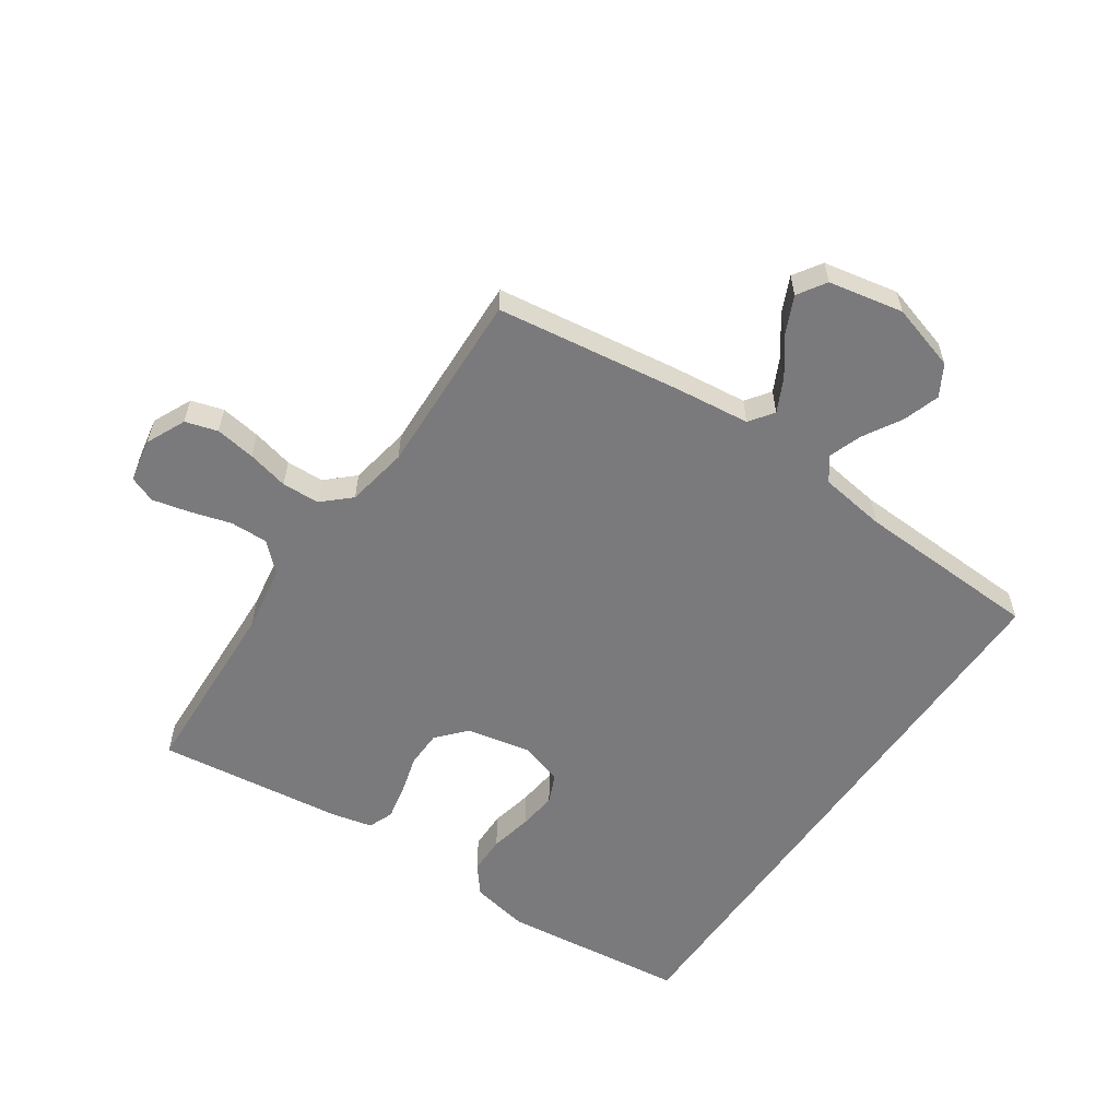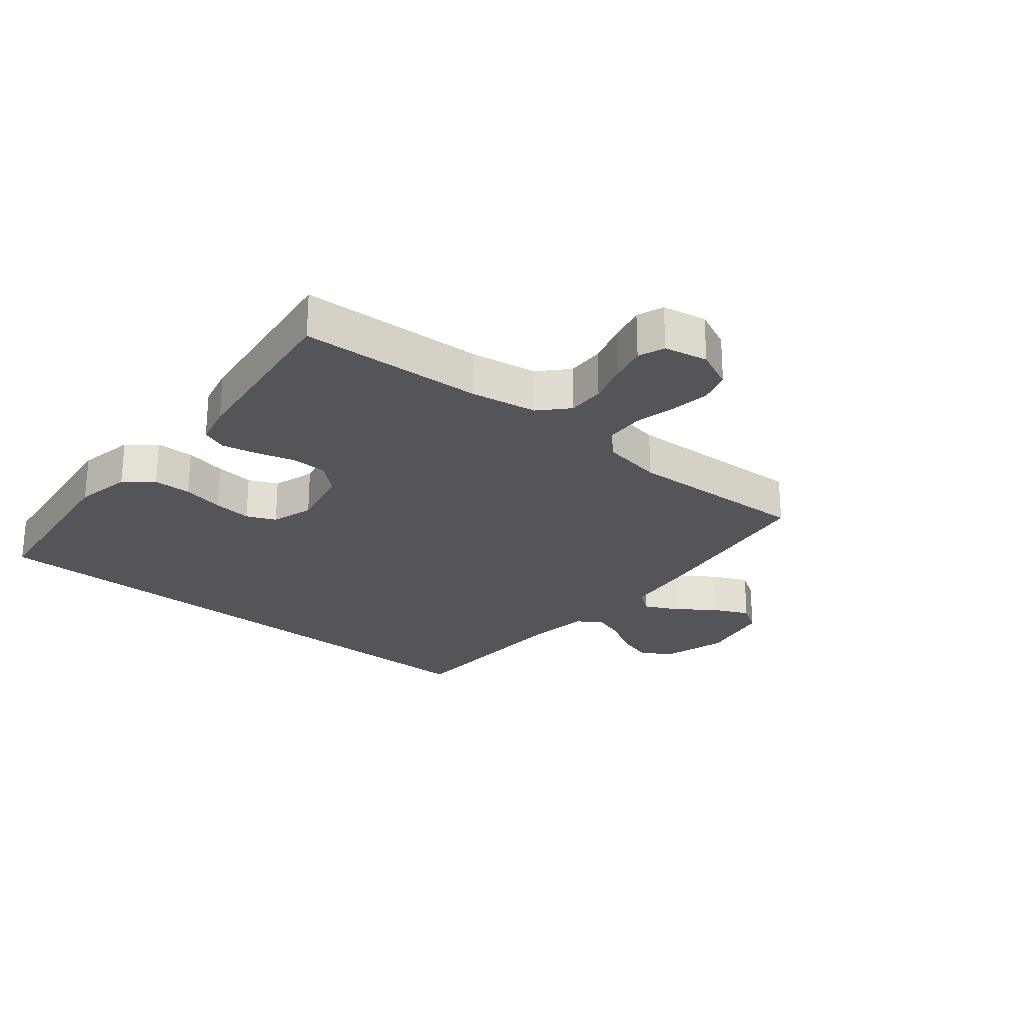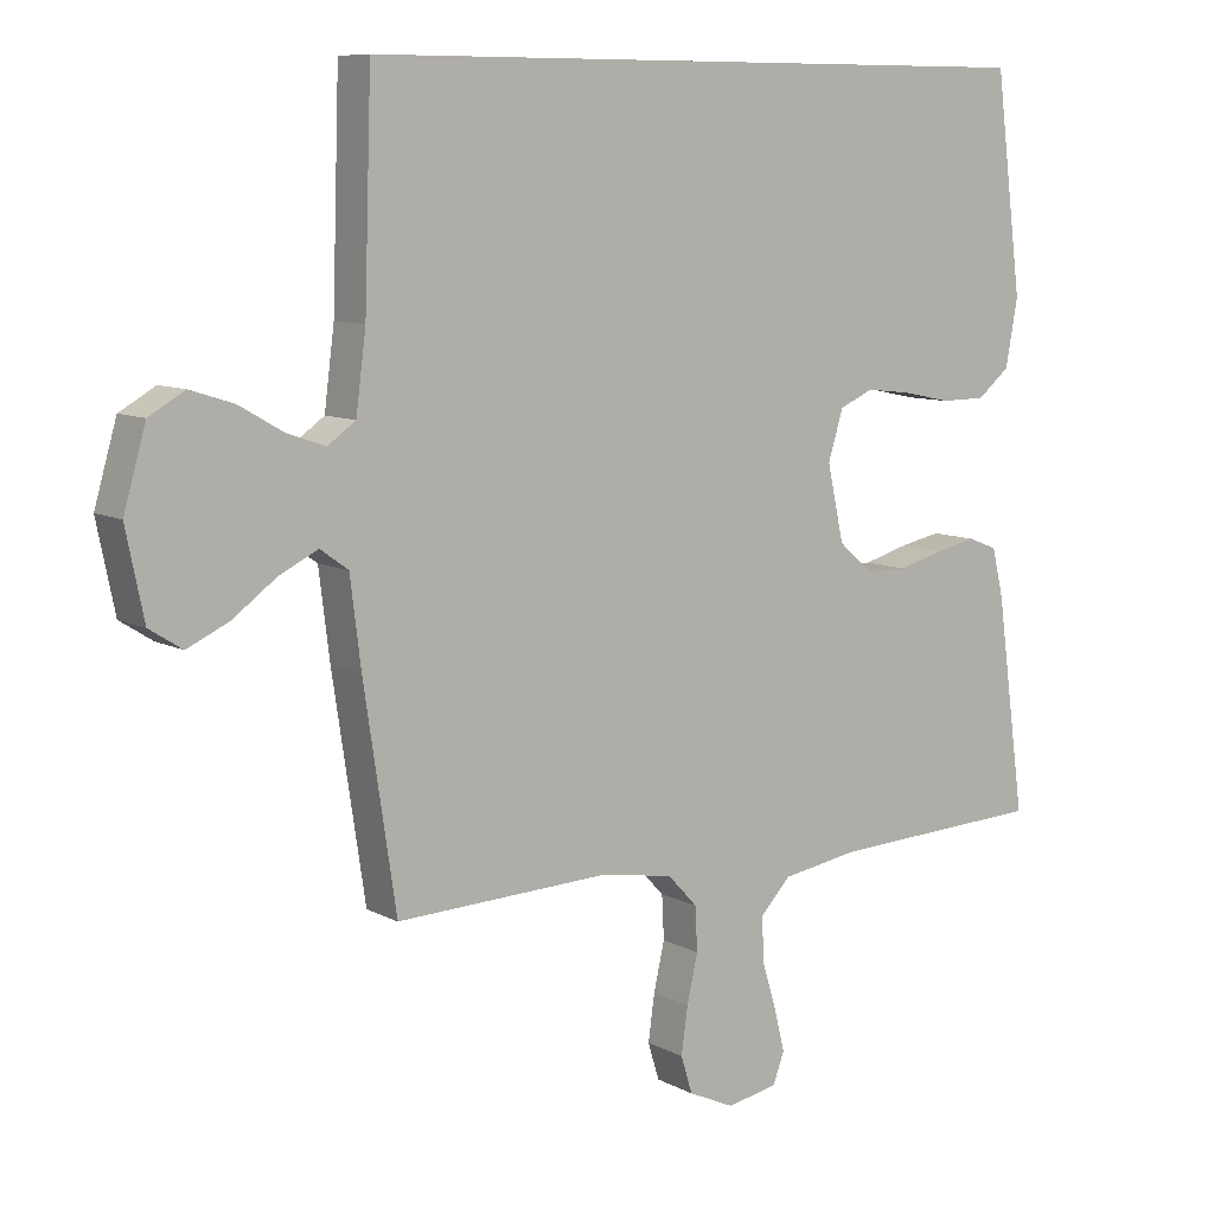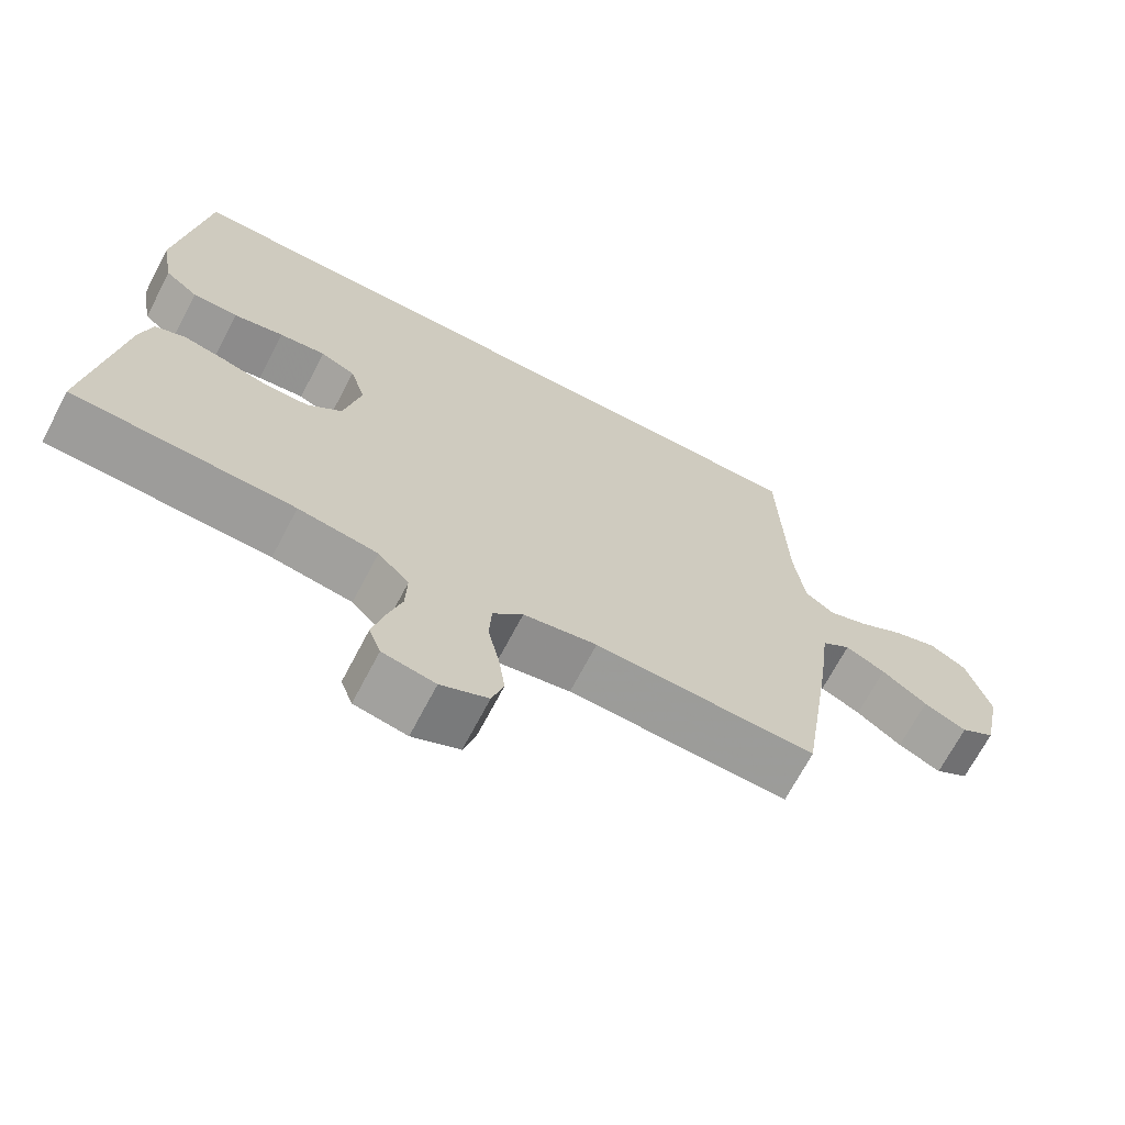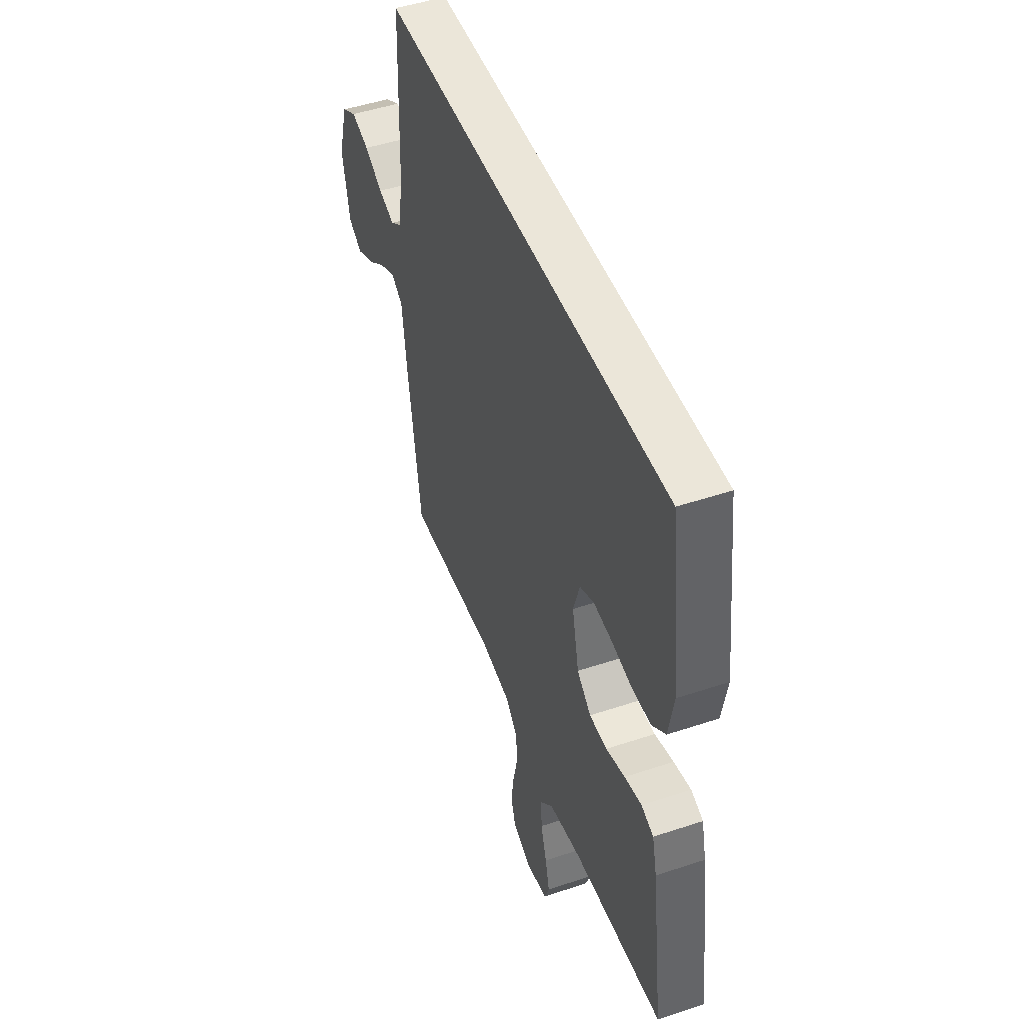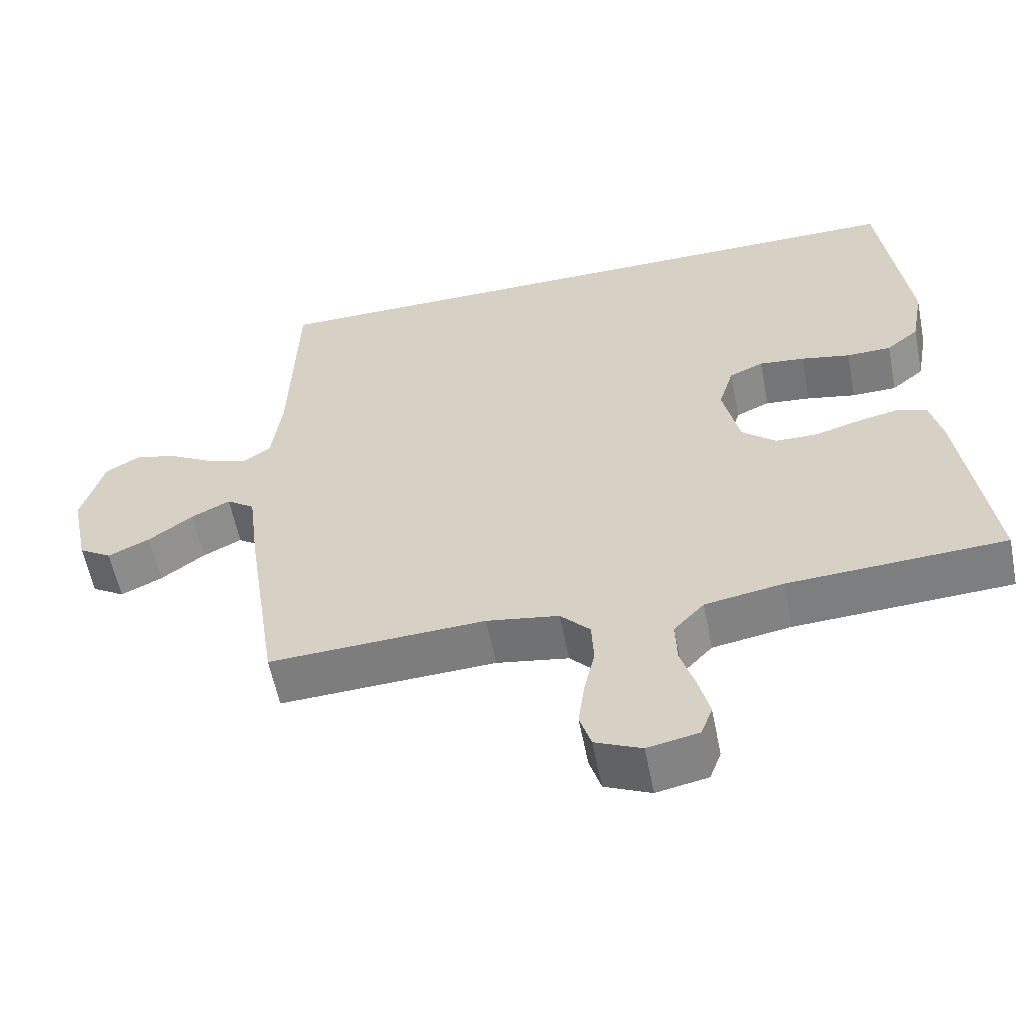
<metadata>
{"format":"obj","ext":"obj","renderer":"f3d","projection":"perspective","resolution":1024,"background":"white","views":[{"elev":-58.2,"azim":-124.8,"up":"+Y"},{"elev":-24.8,"azim":140.3,"up":"+Y"},{"elev":8.8,"azim":-36.0,"up":"+Z"},{"elev":-69.1,"azim":152.3,"up":"+Z"},{"elev":48.2,"azim":69.5,"up":"+Z"},{"elev":-58.5,"azim":11.2,"up":"+Z"}]}
</metadata>
<code>
v -0.5 0.07 -0.5
v -0.545 0.07 -0.2
v -0.56 0.07 -0.079
v -0.599 0.07 -0.051
v -0.653 0.07 -0.078
v -0.714 0.07 -0.123
v -0.772 0.07 -0.15
v -0.818 0.07 -0.121
v -0.843 0.07 0
v -0.812 0.07 0.108
v -0.762 0.07 0.137
v -0.702 0.07 0.118
v -0.641 0.07 0.083
v -0.587 0.07 0.064
v -0.548 0.07 0.092
v -0.534 0.07 0.2
v -0.524 0.07 0.5
v 0.438 0.07 0.5
v 0.476 0.07 0.2
v 0.459 0.07 0.107
v 0.414 0.07 0.07
v 0.352 0.07 0.069
v 0.284 0.07 0.083
v 0.221 0.07 0.09
v 0.174 0.07 0.069
v 0.153 0.07 0
v 0.176 0.07 -0.105
v 0.223 0.07 -0.146
v 0.282 0.07 -0.147
v 0.345 0.07 -0.129
v 0.402 0.07 -0.117
v 0.443 0.07 -0.133
v 0.459 0.07 -0.2
v 0.5 0.07 -0.5
v 0.2 0.07 -0.515
v 0.092 0.07 -0.533
v 0.05 0.07 -0.578
v 0.052 0.07 -0.639
v 0.072 0.07 -0.705
v 0.087 0.07 -0.765
v 0.071 0.07 -0.808
v 0 0.07 -0.822
v -0.064 0.07 -0.793
v -0.08 0.07 -0.741
v -0.071 0.07 -0.676
v -0.056 0.07 -0.609
v -0.059 0.07 -0.548
v -0.1 0.07 -0.504
v -0.2 0.07 -0.487
v -0.5 0 -0.5
v -0.545 0 -0.2
v -0.56 0 -0.079
v -0.599 0 -0.051
v -0.653 0 -0.078
v -0.714 0 -0.123
v -0.772 0 -0.15
v -0.818 0 -0.121
v -0.843 0 0
v -0.812 0 0.108
v -0.762 0 0.137
v -0.702 0 0.118
v -0.641 0 0.083
v -0.587 0 0.064
v -0.548 0 0.092
v -0.534 0 0.2
v -0.524 0 0.5
v 0.438 0 0.5
v 0.476 0 0.2
v 0.459 0 0.107
v 0.414 0 0.07
v 0.352 0 0.069
v 0.284 0 0.083
v 0.221 0 0.09
v 0.174 0 0.069
v 0.153 0 0
v 0.176 0 -0.105
v 0.223 0 -0.146
v 0.282 0 -0.147
v 0.345 0 -0.129
v 0.402 0 -0.117
v 0.443 0 -0.133
v 0.459 0 -0.2
v 0.5 0 -0.5
v 0.2 0 -0.515
v 0.092 0 -0.533
v 0.05 0 -0.578
v 0.052 0 -0.639
v 0.072 0 -0.705
v 0.087 0 -0.765
v 0.071 0 -0.808
v 0 0 -0.822
v -0.064 0 -0.793
v -0.08 0 -0.741
v -0.071 0 -0.676
v -0.056 0 -0.609
v -0.059 0 -0.548
v -0.1 0 -0.504
v -0.2 0 -0.487
f 44 45 46
f 43 44 46
f 42 43 46
f 41 42 46
f 40 41 46
f 39 40 46
f 38 39 46
f 37 38 46 47
f 36 37 47 48
f 33 34 35
f 32 33 35
f 31 32 35
f 30 31 35
f 29 30 35
f 36 48 49
f 35 36 49
f 29 35 49
f 28 29 49
f 21 22 23
f 20 21 23
f 19 20 23
f 18 19 23
f 17 18 23
f 16 17 23 24
f 15 16 24 25
f 11 12 13
f 10 11 13
f 9 10 13
f 8 9 13
f 7 8 13
f 6 7 13
f 5 6 13
f 4 5 13 14
f 15 25 26
f 14 15 26
f 4 14 26
f 3 4 26
f 1 2 3
f 49 1 3
f 28 49 3
f 27 28 3
f 3 26 27
f 95 94 93
f 95 93 92
f 95 92 91
f 95 91 90
f 95 90 89
f 95 89 88
f 95 88 87
f 96 95 87 86
f 97 96 86 85
f 84 83 82
f 84 82 81
f 84 81 80
f 84 80 79
f 84 79 78
f 98 97 85
f 98 85 84
f 98 84 78
f 98 78 77
f 72 71 70
f 72 70 69
f 72 69 68
f 72 68 67
f 72 67 66
f 73 72 66 65
f 74 73 65 64
f 62 61 60
f 62 60 59
f 62 59 58
f 62 58 57
f 62 57 56
f 62 56 55
f 62 55 54
f 63 62 54 53
f 75 74 64
f 75 64 63
f 75 63 53
f 75 53 52
f 52 51 50
f 52 50 98
f 52 98 77
f 52 77 76
f 76 75 52
f 1 50 51 2
f 2 51 52 3
f 3 52 53 4
f 4 53 54 5
f 5 54 55 6
f 6 55 56 7
f 7 56 57 8
f 8 57 58 9
f 9 58 59 10
f 10 59 60 11
f 11 60 61 12
f 12 61 62 13
f 13 62 63 14
f 14 63 64 15
f 15 64 65 16
f 16 65 66 17
f 17 66 67 18
f 18 67 68 19
f 19 68 69 20
f 20 69 70 21
f 21 70 71 22
f 22 71 72 23
f 23 72 73 24
f 24 73 74 25
f 25 74 75 26
f 26 75 76 27
f 27 76 77 28
f 28 77 78 29
f 29 78 79 30
f 30 79 80 31
f 31 80 81 32
f 32 81 82 33
f 33 82 83 34
f 34 83 84 35
f 35 84 85 36
f 36 85 86 37
f 37 86 87 38
f 38 87 88 39
f 39 88 89 40
f 40 89 90 41
f 41 90 91 42
f 42 91 92 43
f 43 92 93 44
f 44 93 94 45
f 45 94 95 46
f 46 95 96 47
f 47 96 97 48
f 48 97 98 49
f 49 98 50 1

</code>
